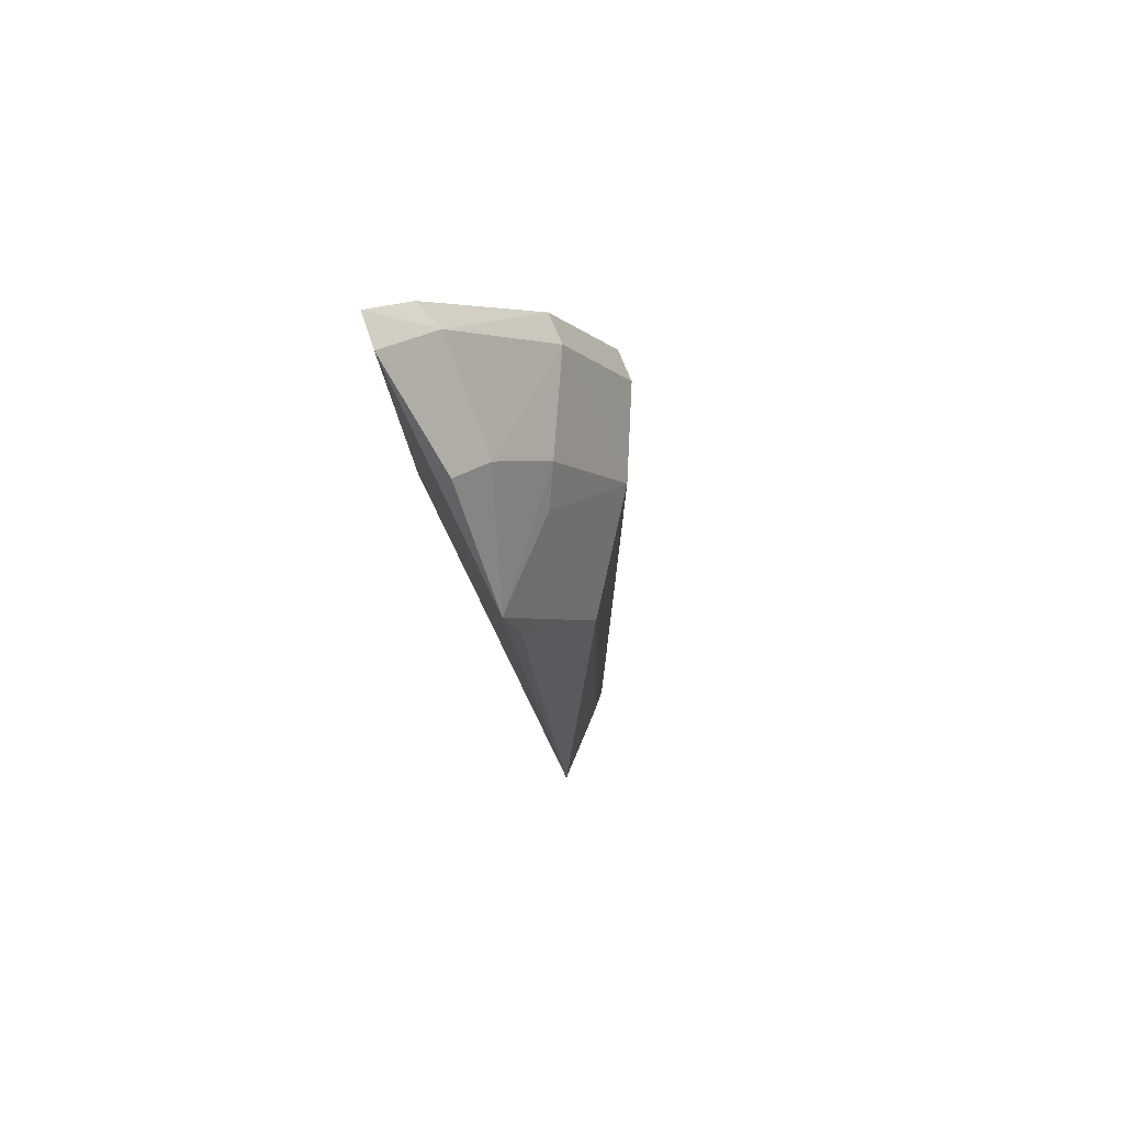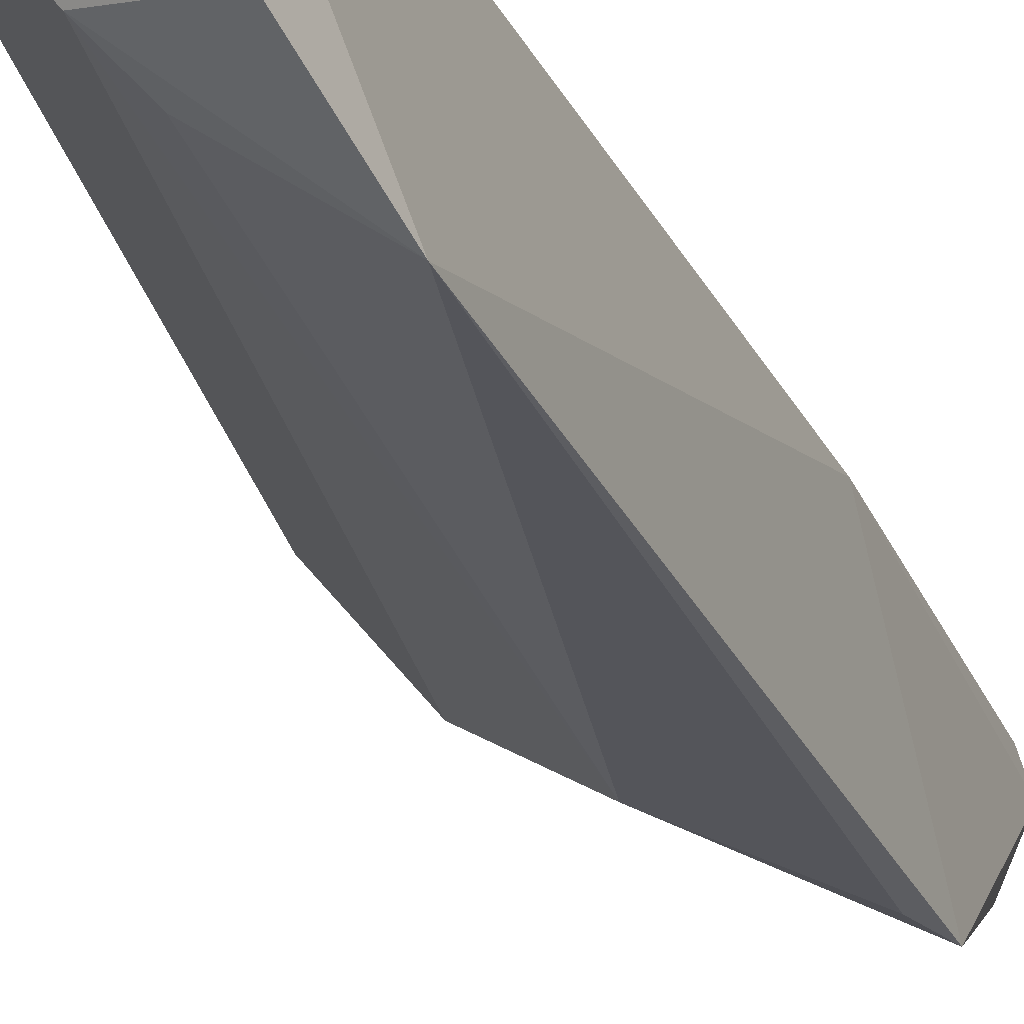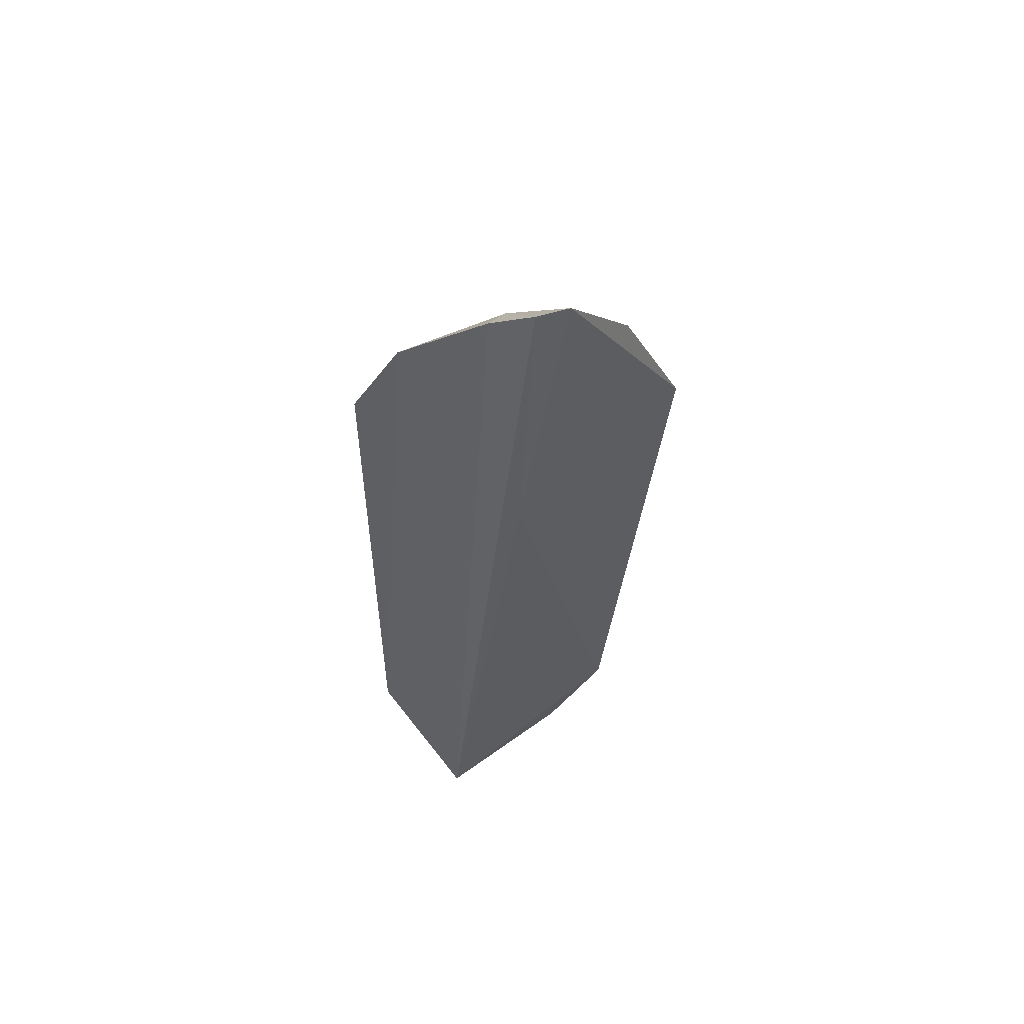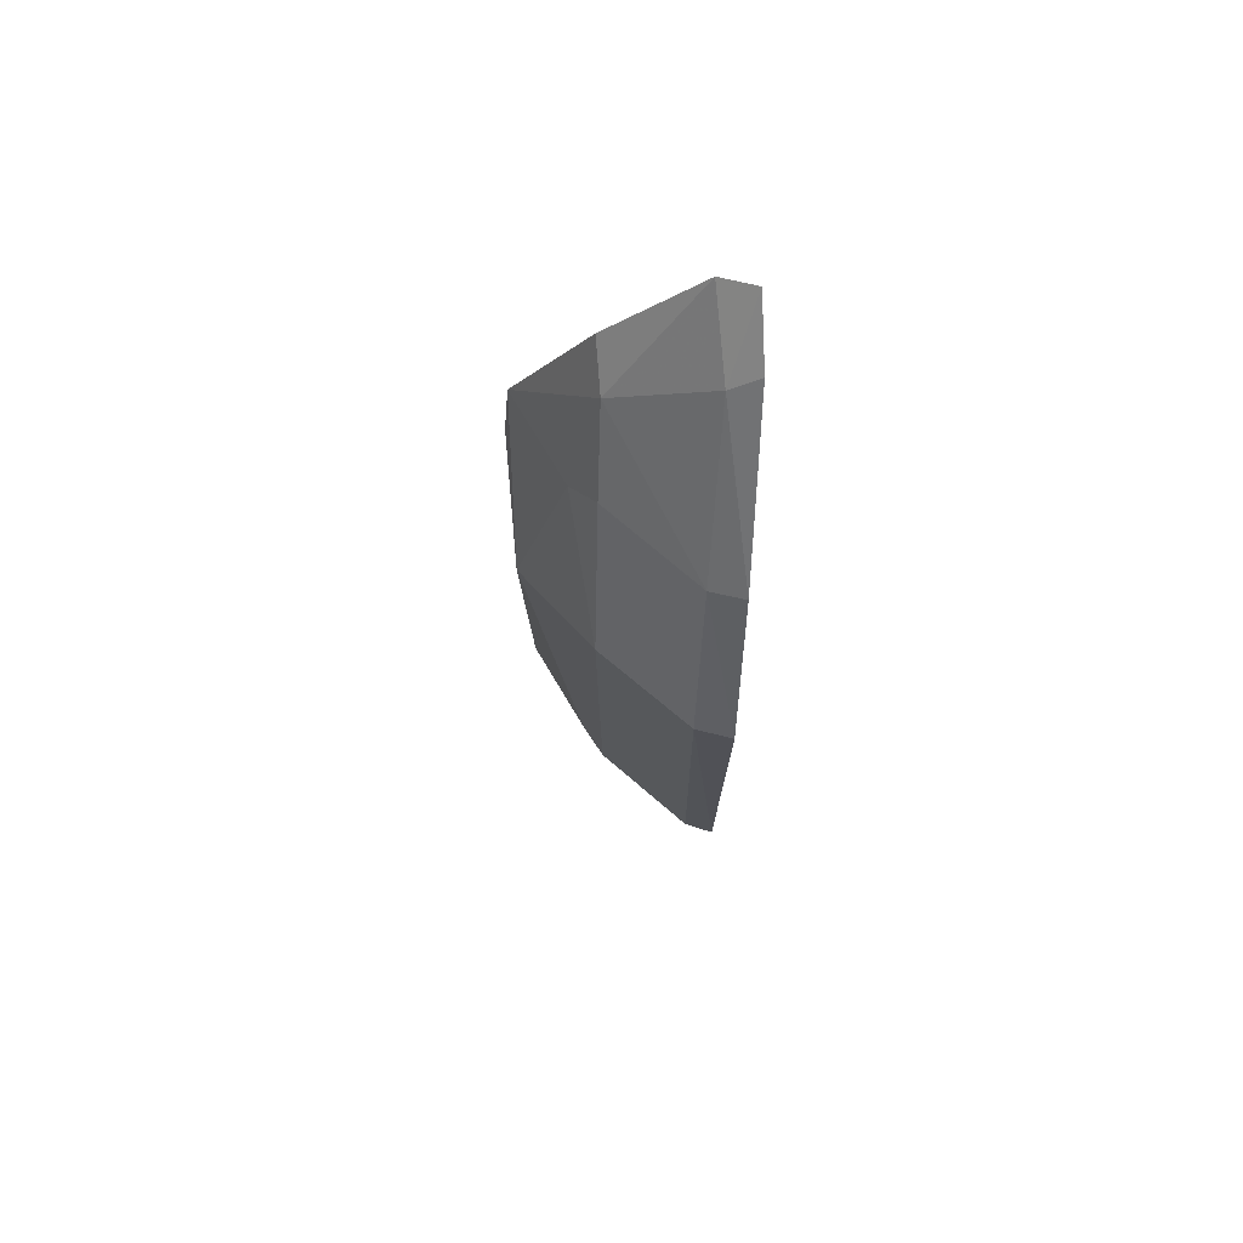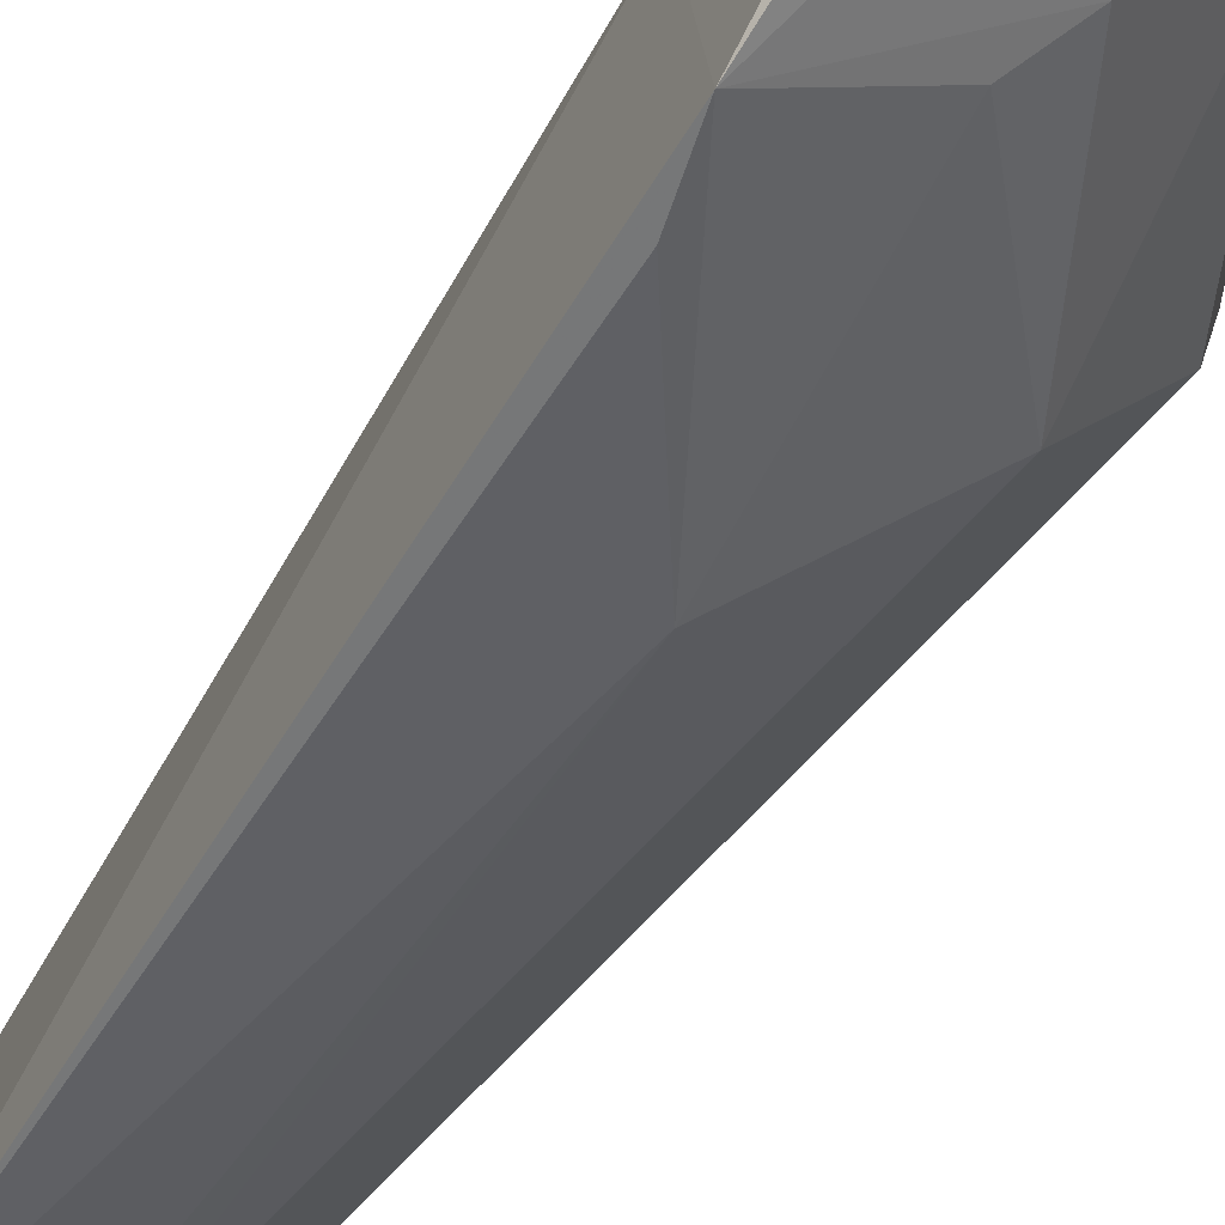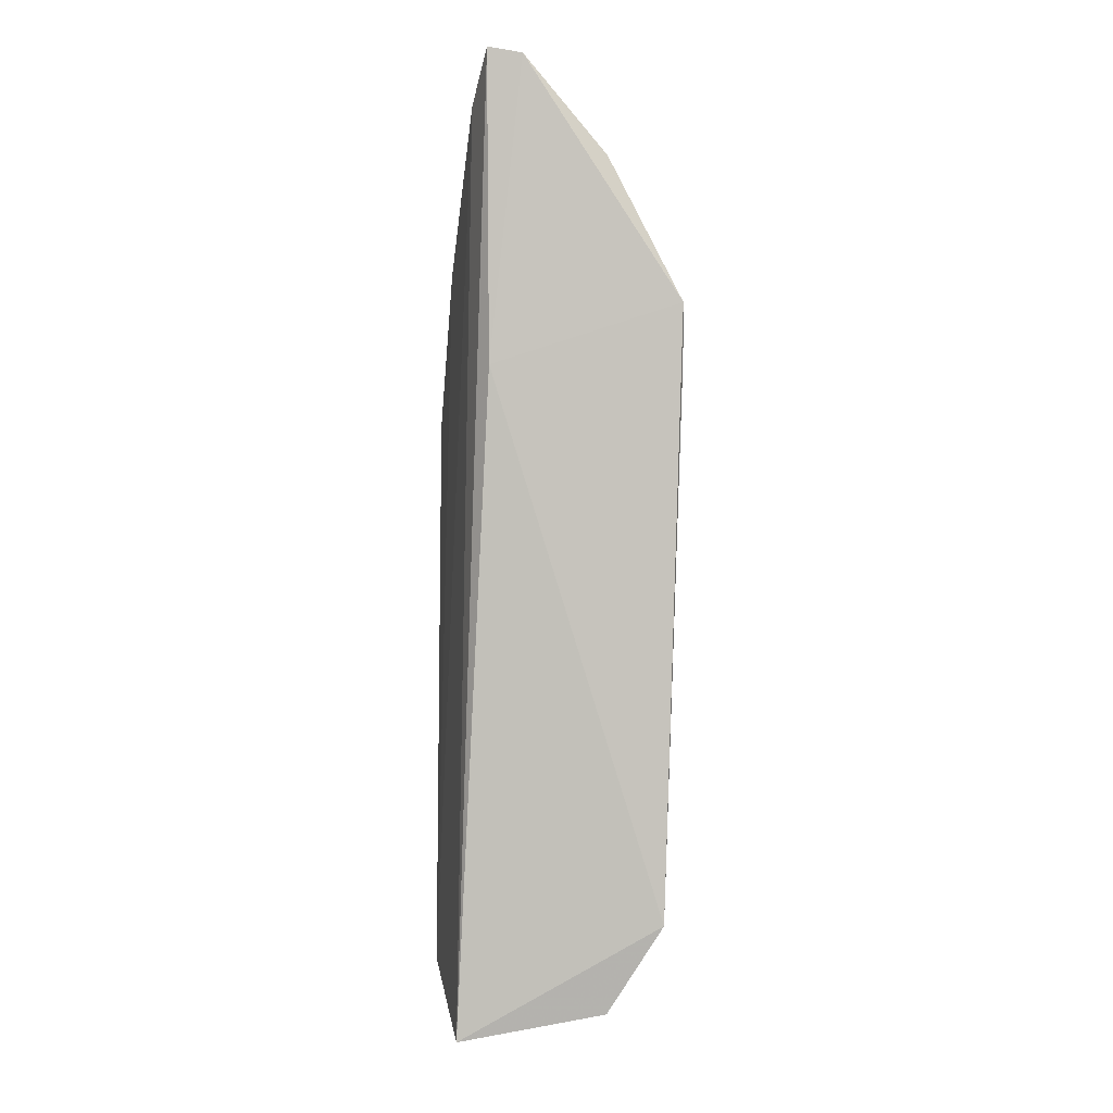
<metadata>
{"format":"obj","ext":"obj","renderer":"f3d","projection":"perspective","resolution":1024,"background":"white","views":[{"elev":66.5,"azim":145.0,"up":"+Y"},{"elev":-26.0,"azim":13.3,"up":"+Z"},{"elev":53.2,"azim":45.8,"up":"+Y"},{"elev":75.7,"azim":-87.9,"up":"+Y"},{"elev":-50.2,"azim":145.1,"up":"+Z"},{"elev":-5.1,"azim":78.1,"up":"+Y"}]}
</metadata>
<code>
v -0.107 -0.06903 -0.4455
v -0.09587 -0.04742 -0.4824
v -0.08807 0.05492 -0.4479
v -0.08351 0.1127 -0.4465
v -0.1327 0.05031 -0.4459
v -0.0824 0.0668 -0.483
v -0.1294 -0.05672 -0.4506
v -0.09328 0.1044 -0.4454
v -0.08174 0.1114 -0.4528
v -0.1024 0.03492 -0.4821
v -0.1019 -0.064 -0.4728
v -0.131 -0.0563 -0.4452
v -0.09448 0.102 -0.4506
v -0.08545 0.0572 -0.4837
v -0.103 0.07564 -0.4681
v -0.1188 0.04856 -0.4682
v -0.1157 -0.05648 -0.468
v -0.1312 0.04953 -0.4523
v -0.1176 0.07777 -0.4456
v -0.09139 0.0888 -0.4681
v -0.09871 0.06993 -0.4729
v -0.1111 -0.05041 -0.4721
v -0.1163 0.077 -0.4517
v -0.08343 0.09374 -0.469
f 1 2 3
f 1 3 4
f 6 3 2
f 8 1 4
f 9 4 3
f 9 3 6
f 11 2 1
f 11 1 7
f 12 7 1
f 12 1 8
f 13 8 4
f 13 4 9
f 14 10 6
f 14 6 2
f 14 2 10
f 17 11 7
f 17 2 11
f 17 7 16
f 17 16 10
f 18 12 5
f 18 7 12
f 18 16 7
f 19 12 8
f 19 5 12
f 19 8 13
f 20 13 9
f 20 6 15
f 21 16 15
f 21 15 6
f 21 6 10
f 21 10 16
f 22 17 10
f 22 10 2
f 22 2 17
f 23 15 16
f 23 16 18
f 23 18 5
f 23 5 19
f 23 19 13
f 23 20 15
f 23 13 20
f 24 20 9
f 24 9 6
f 24 6 20

</code>
